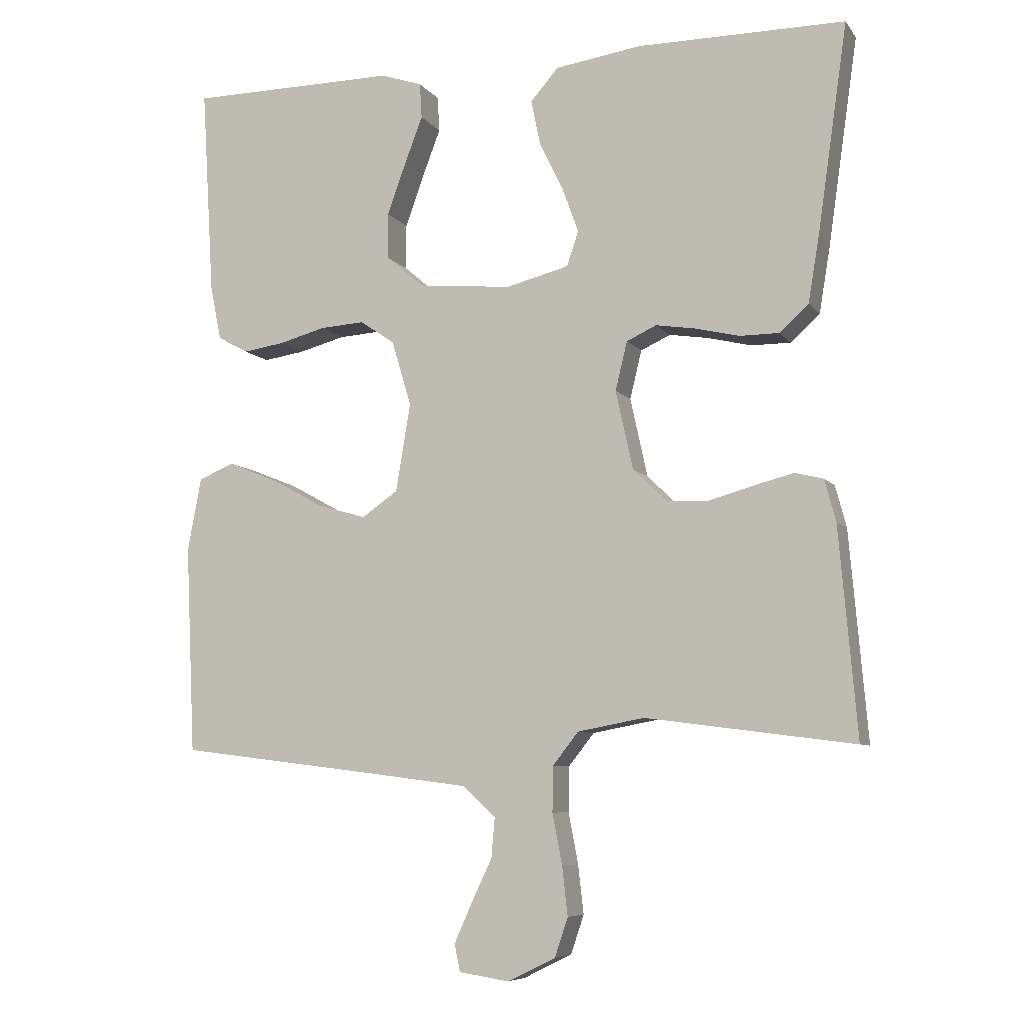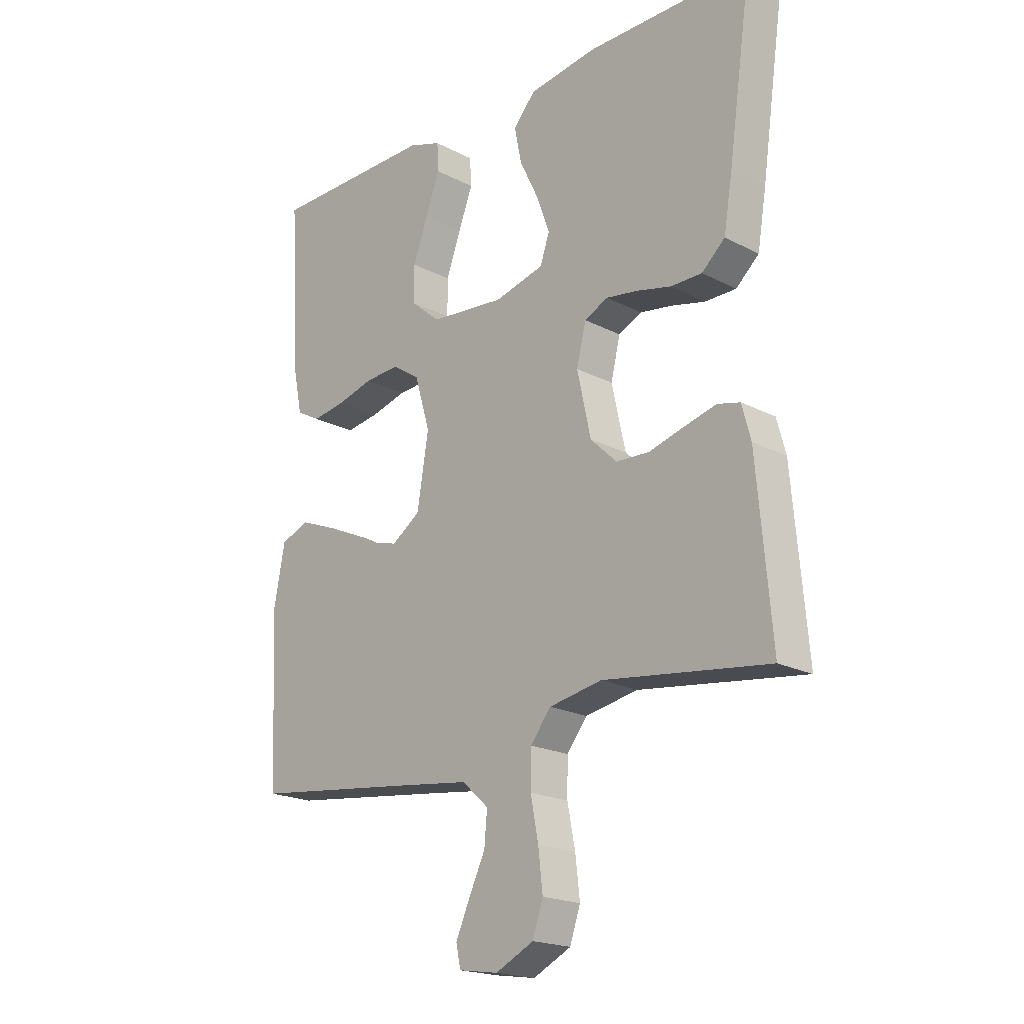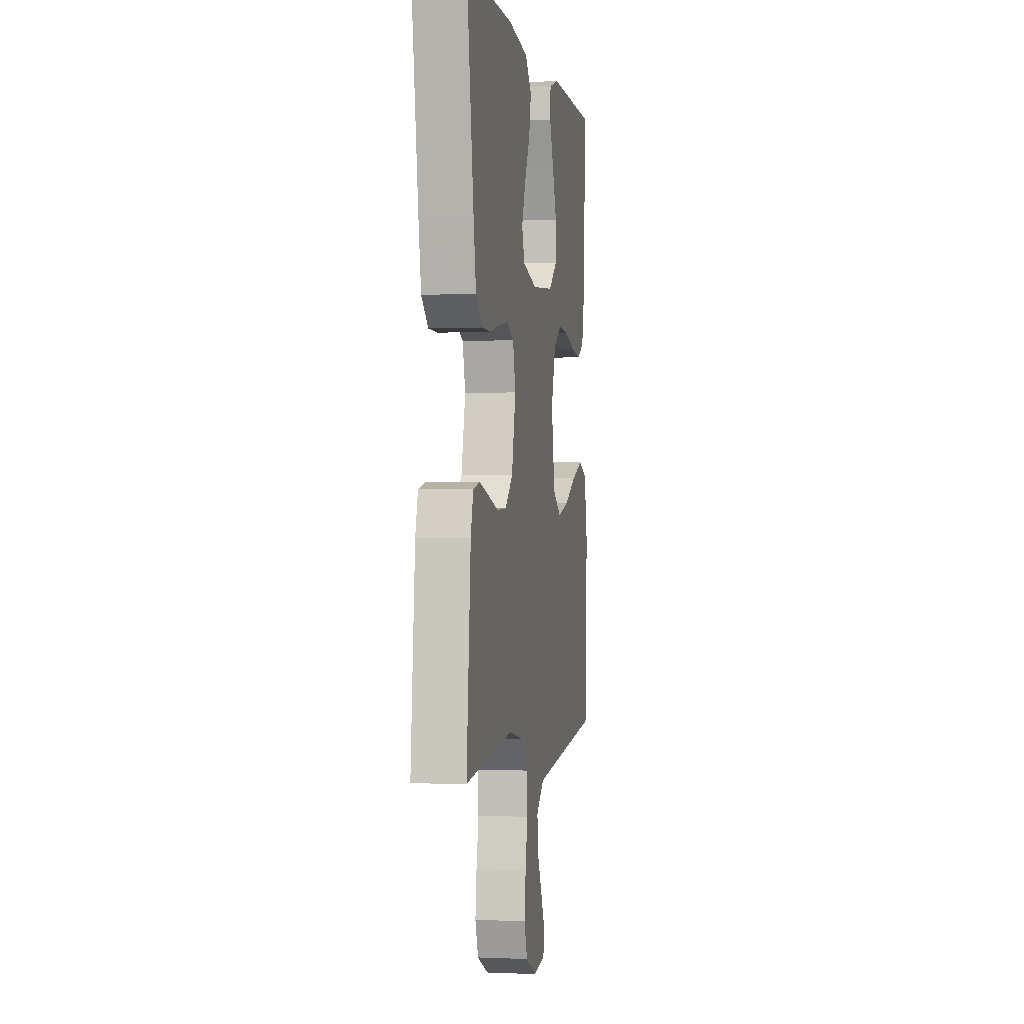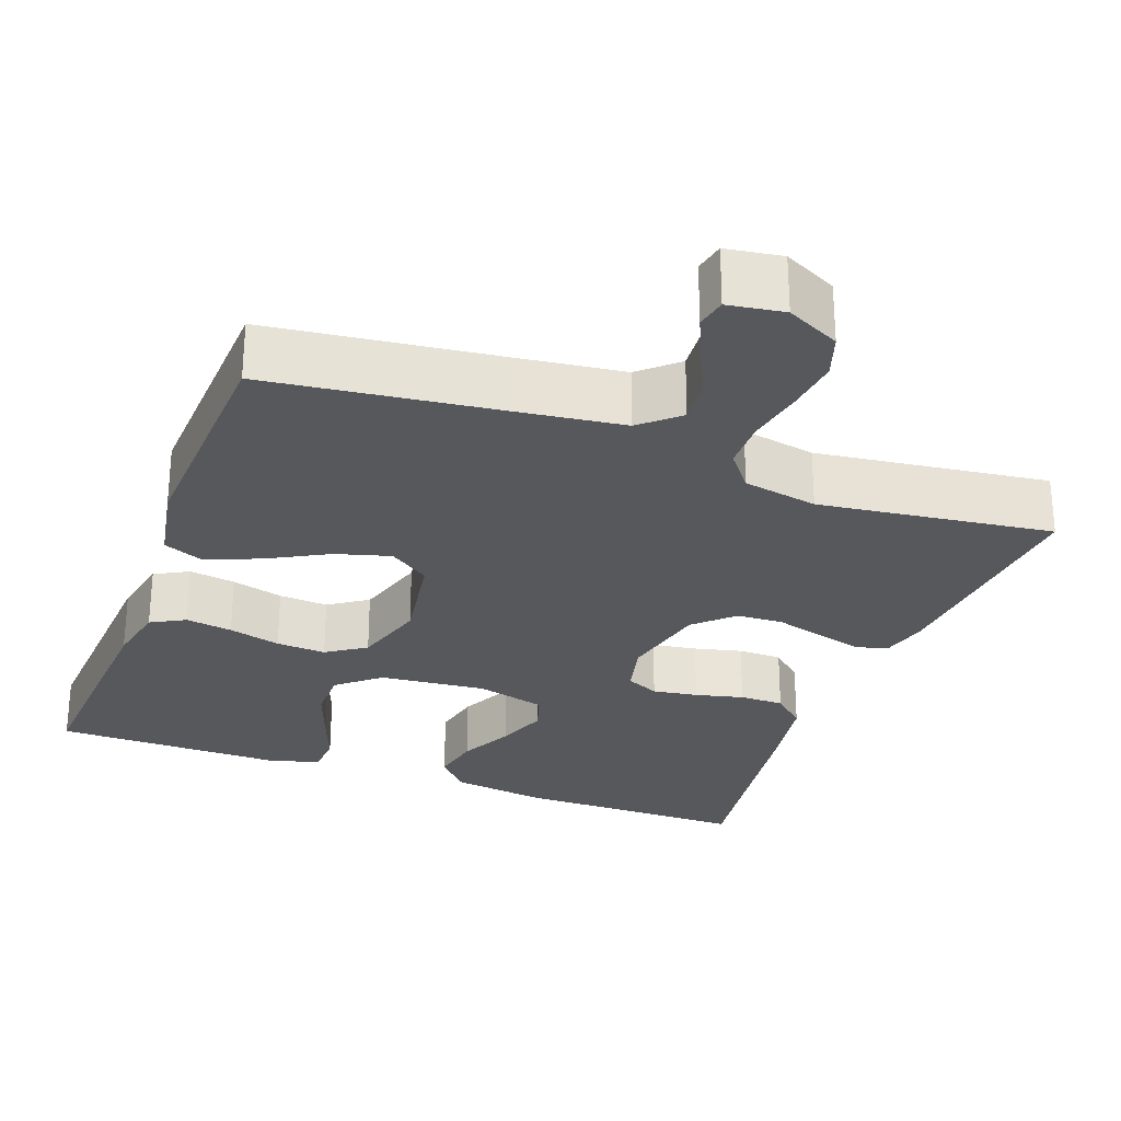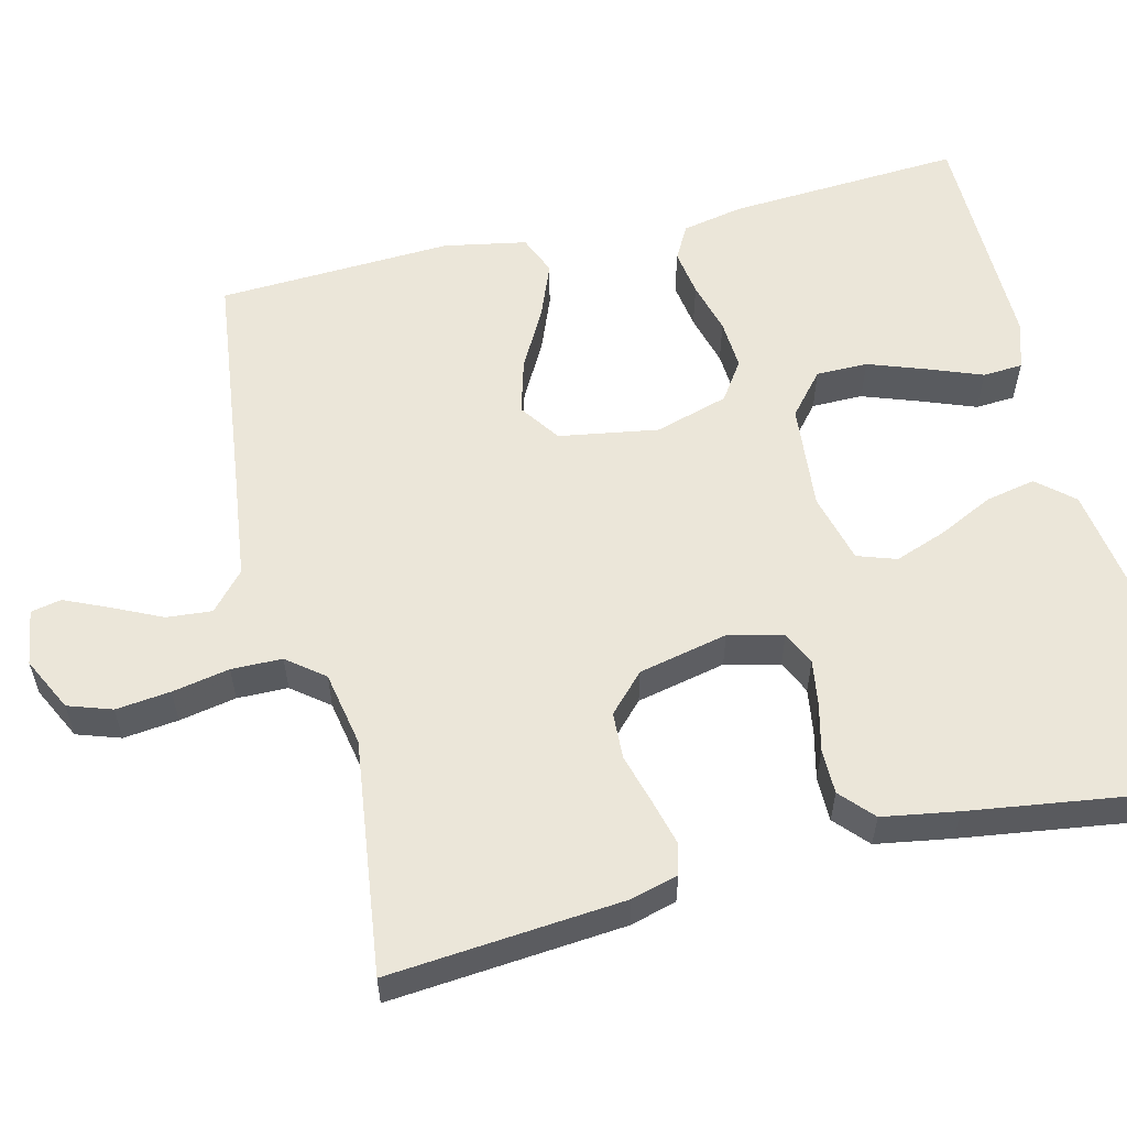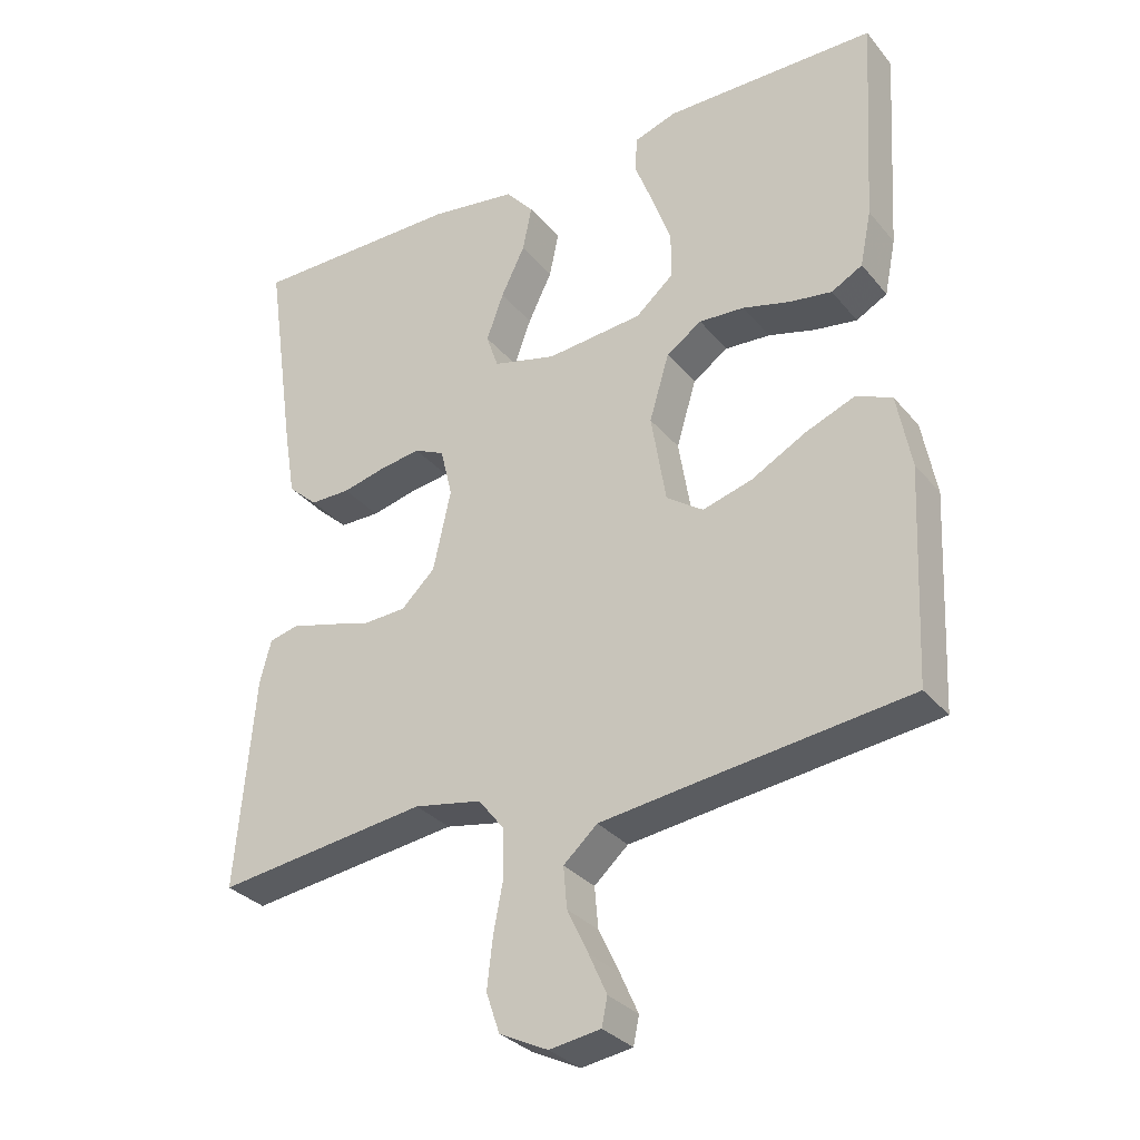
<metadata>
{"format":"obj","ext":"obj","renderer":"f3d","projection":"perspective","resolution":1024,"background":"white","views":[{"elev":-7.3,"azim":-159.8,"up":"+Z"},{"elev":-19.9,"azim":-133.8,"up":"+Z"},{"elev":-0.9,"azim":-79.8,"up":"+Z"},{"elev":-27.7,"azim":159.6,"up":"+Y"},{"elev":57.2,"azim":-103.8,"up":"+Y"},{"elev":-31.5,"azim":32.5,"up":"+Z"}]}
</metadata>
<code>
v -0.5 0.07 0.5
v -0.2 0.07 0.5
v -0.076 0.07 0.482
v -0.036 0.07 0.436
v -0.049 0.07 0.372
v -0.083 0.07 0.302
v -0.107 0.07 0.236
v -0.09 0.07 0.186
v 0 0.07 0.163
v 0.136 0.07 0.176
v 0.19 0.07 0.222
v 0.19 0.07 0.288
v 0.163 0.07 0.363
v 0.137 0.07 0.431
v 0.14 0.07 0.482
v 0.2 0.07 0.502
v 0.5 0.07 0.5
v 0.482 0.07 0.2
v 0.466 0.07 0.121
v 0.422 0.07 0.097
v 0.362 0.07 0.106
v 0.295 0.07 0.124
v 0.231 0.07 0.128
v 0.181 0.07 0.094
v 0.153 0.07 0
v 0.174 0.07 -0.127
v 0.226 0.07 -0.163
v 0.296 0.07 -0.143
v 0.373 0.07 -0.101
v 0.443 0.07 -0.073
v 0.494 0.07 -0.094
v 0.514 0.07 -0.2
v 0.5 0.07 -0.5
v 0.2 0.07 -0.537
v 0.068 0.07 -0.554
v 0.02 0.07 -0.597
v 0.025 0.07 -0.655
v 0.055 0.07 -0.718
v 0.08 0.07 -0.774
v 0.072 0.07 -0.813
v 0 0.07 -0.824
v -0.069 0.07 -0.79
v -0.088 0.07 -0.734
v -0.08 0.07 -0.664
v -0.066 0.07 -0.591
v -0.067 0.07 -0.526
v -0.104 0.07 -0.479
v -0.2 0.07 -0.461
v -0.5 0.07 -0.5
v -0.474 0.07 -0.2
v -0.458 0.07 -0.14
v -0.417 0.07 -0.13
v -0.359 0.07 -0.145
v -0.295 0.07 -0.163
v -0.235 0.07 -0.16
v -0.187 0.07 -0.114
v -0.162 0.07 0
v -0.179 0.07 0.07
v -0.222 0.07 0.09
v -0.28 0.07 0.081
v -0.342 0.07 0.066
v -0.399 0.07 0.066
v -0.441 0.07 0.104
v -0.457 0.07 0.2
v -0.5 0 0.5
v -0.2 0 0.5
v -0.076 0 0.482
v -0.036 0 0.436
v -0.049 0 0.372
v -0.083 0 0.302
v -0.107 0 0.236
v -0.09 0 0.186
v 0 0 0.163
v 0.136 0 0.176
v 0.19 0 0.222
v 0.19 0 0.288
v 0.163 0 0.363
v 0.137 0 0.431
v 0.14 0 0.482
v 0.2 0 0.502
v 0.5 0 0.5
v 0.482 0 0.2
v 0.466 0 0.121
v 0.422 0 0.097
v 0.362 0 0.106
v 0.295 0 0.124
v 0.231 0 0.128
v 0.181 0 0.094
v 0.153 0 0
v 0.174 0 -0.127
v 0.226 0 -0.163
v 0.296 0 -0.143
v 0.373 0 -0.101
v 0.443 0 -0.073
v 0.494 0 -0.094
v 0.514 0 -0.2
v 0.5 0 -0.5
v 0.2 0 -0.537
v 0.068 0 -0.554
v 0.02 0 -0.597
v 0.025 0 -0.655
v 0.055 0 -0.718
v 0.08 0 -0.774
v 0.072 0 -0.813
v 0 0 -0.824
v -0.069 0 -0.79
v -0.088 0 -0.734
v -0.08 0 -0.664
v -0.066 0 -0.591
v -0.067 0 -0.526
v -0.104 0 -0.479
v -0.2 0 -0.461
v -0.5 0 -0.5
v -0.474 0 -0.2
v -0.458 0 -0.14
v -0.417 0 -0.13
v -0.359 0 -0.145
v -0.295 0 -0.163
v -0.235 0 -0.16
v -0.187 0 -0.114
v -0.162 0 0
v -0.179 0 0.07
v -0.222 0 0.09
v -0.28 0 0.081
v -0.342 0 0.066
v -0.399 0 0.066
v -0.441 0 0.104
v -0.457 0 0.2
f 60 61 62 63
f 59 60 63 64
f 58 59 64 1
f 51 52 53 54
f 49 50 51 54
f 48 49 54 55
f 47 48 55 56
f 42 43 44 45
f 40 41 42 45
f 40 45 46
f 37 38 39 40
f 37 40 46
f 36 37 46
f 35 36 46 47
f 31 32 33 34
f 28 29 30 31
f 27 28 31 34
f 26 27 34 35
f 19 20 21 22
f 19 22 23
f 18 19 23
f 17 18 23
f 13 14 15 16
f 12 13 16 17
f 11 12 17 23
f 3 4 5 6
f 3 6 7
f 58 1 2 3
f 57 58 3 7
f 25 26 35 47
f 24 25 47 56
f 10 11 23 24
f 9 10 24 56
f 8 9 56 57
f 7 8 57
f 127 126 125 124
f 128 127 124 123
f 65 128 123 122
f 118 117 116 115
f 118 115 114 113
f 119 118 113 112
f 120 119 112 111
f 109 108 107 106
f 109 106 105 104
f 110 109 104
f 104 103 102 101
f 110 104 101
f 110 101 100
f 111 110 100 99
f 98 97 96 95
f 95 94 93 92
f 98 95 92 91
f 99 98 91 90
f 86 85 84 83
f 87 86 83
f 87 83 82
f 87 82 81
f 80 79 78 77
f 81 80 77 76
f 87 81 76 75
f 70 69 68 67
f 71 70 67
f 67 66 65 122
f 71 67 122 121
f 111 99 90 89
f 120 111 89 88
f 88 87 75 74
f 120 88 74 73
f 121 120 73 72
f 121 72 71
f 1 65 66 2
f 2 66 67 3
f 3 67 68 4
f 4 68 69 5
f 5 69 70 6
f 6 70 71 7
f 7 71 72 8
f 8 72 73 9
f 9 73 74 10
f 10 74 75 11
f 11 75 76 12
f 12 76 77 13
f 13 77 78 14
f 14 78 79 15
f 15 79 80 16
f 16 80 81 17
f 17 81 82 18
f 18 82 83 19
f 19 83 84 20
f 20 84 85 21
f 21 85 86 22
f 22 86 87 23
f 23 87 88 24
f 24 88 89 25
f 25 89 90 26
f 26 90 91 27
f 27 91 92 28
f 28 92 93 29
f 29 93 94 30
f 30 94 95 31
f 31 95 96 32
f 32 96 97 33
f 33 97 98 34
f 34 98 99 35
f 35 99 100 36
f 36 100 101 37
f 37 101 102 38
f 38 102 103 39
f 39 103 104 40
f 40 104 105 41
f 41 105 106 42
f 42 106 107 43
f 43 107 108 44
f 44 108 109 45
f 45 109 110 46
f 46 110 111 47
f 47 111 112 48
f 48 112 113 49
f 49 113 114 50
f 50 114 115 51
f 51 115 116 52
f 52 116 117 53
f 53 117 118 54
f 54 118 119 55
f 55 119 120 56
f 56 120 121 57
f 57 121 122 58
f 58 122 123 59
f 59 123 124 60
f 60 124 125 61
f 61 125 126 62
f 62 126 127 63
f 63 127 128 64
f 64 128 65 1

</code>
